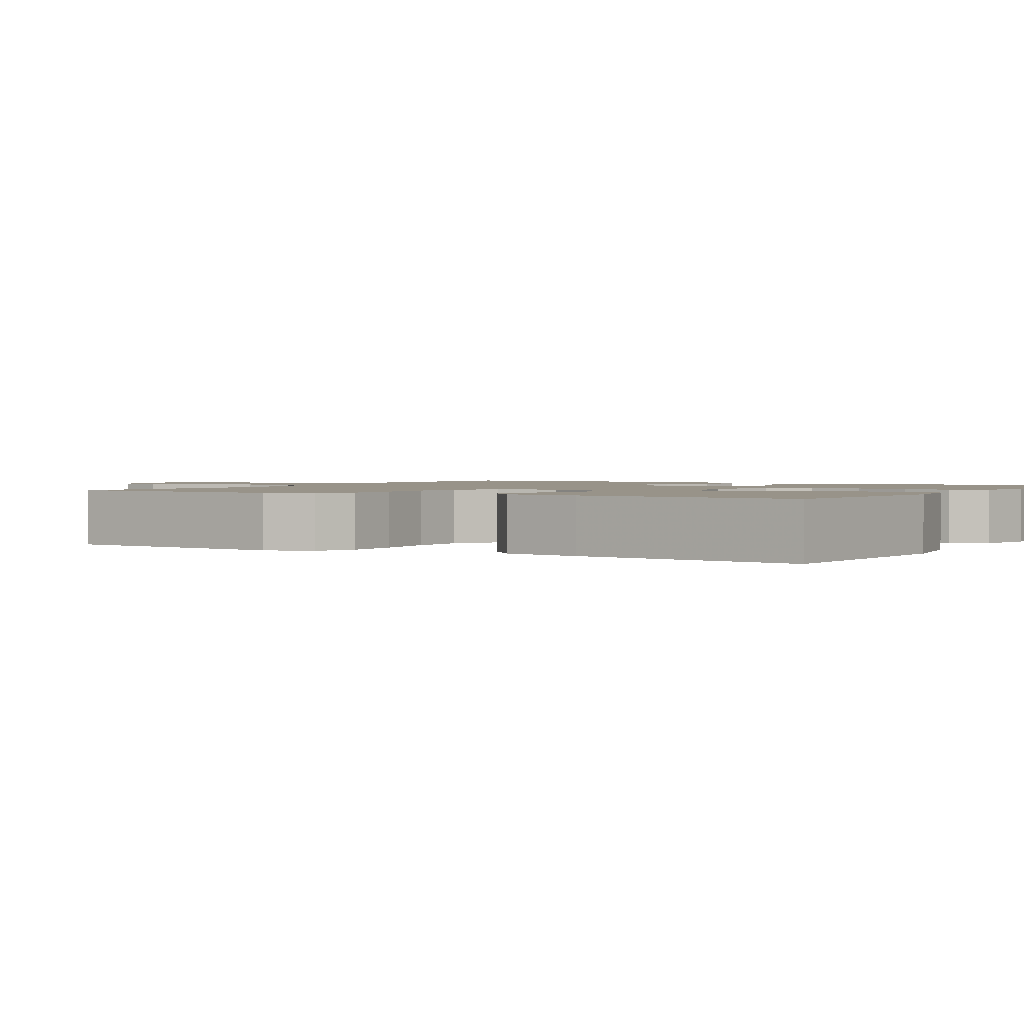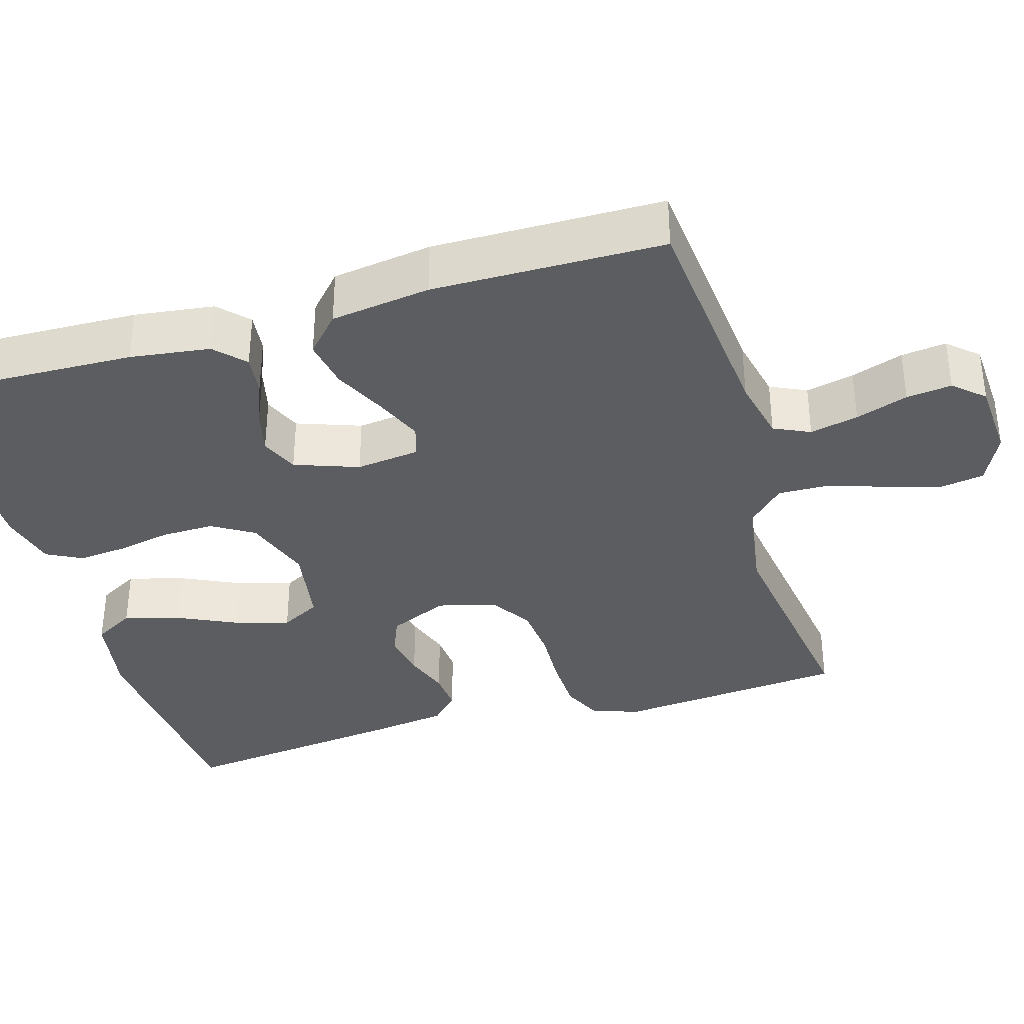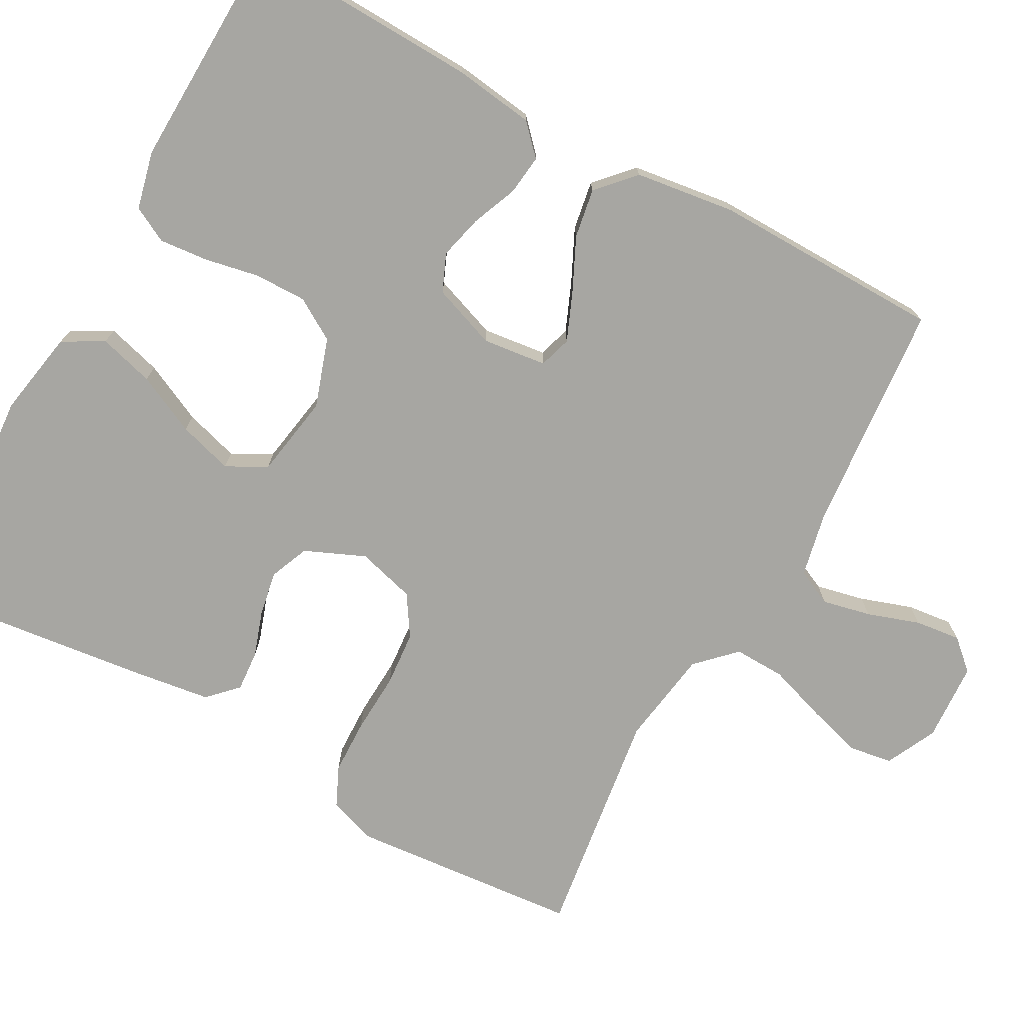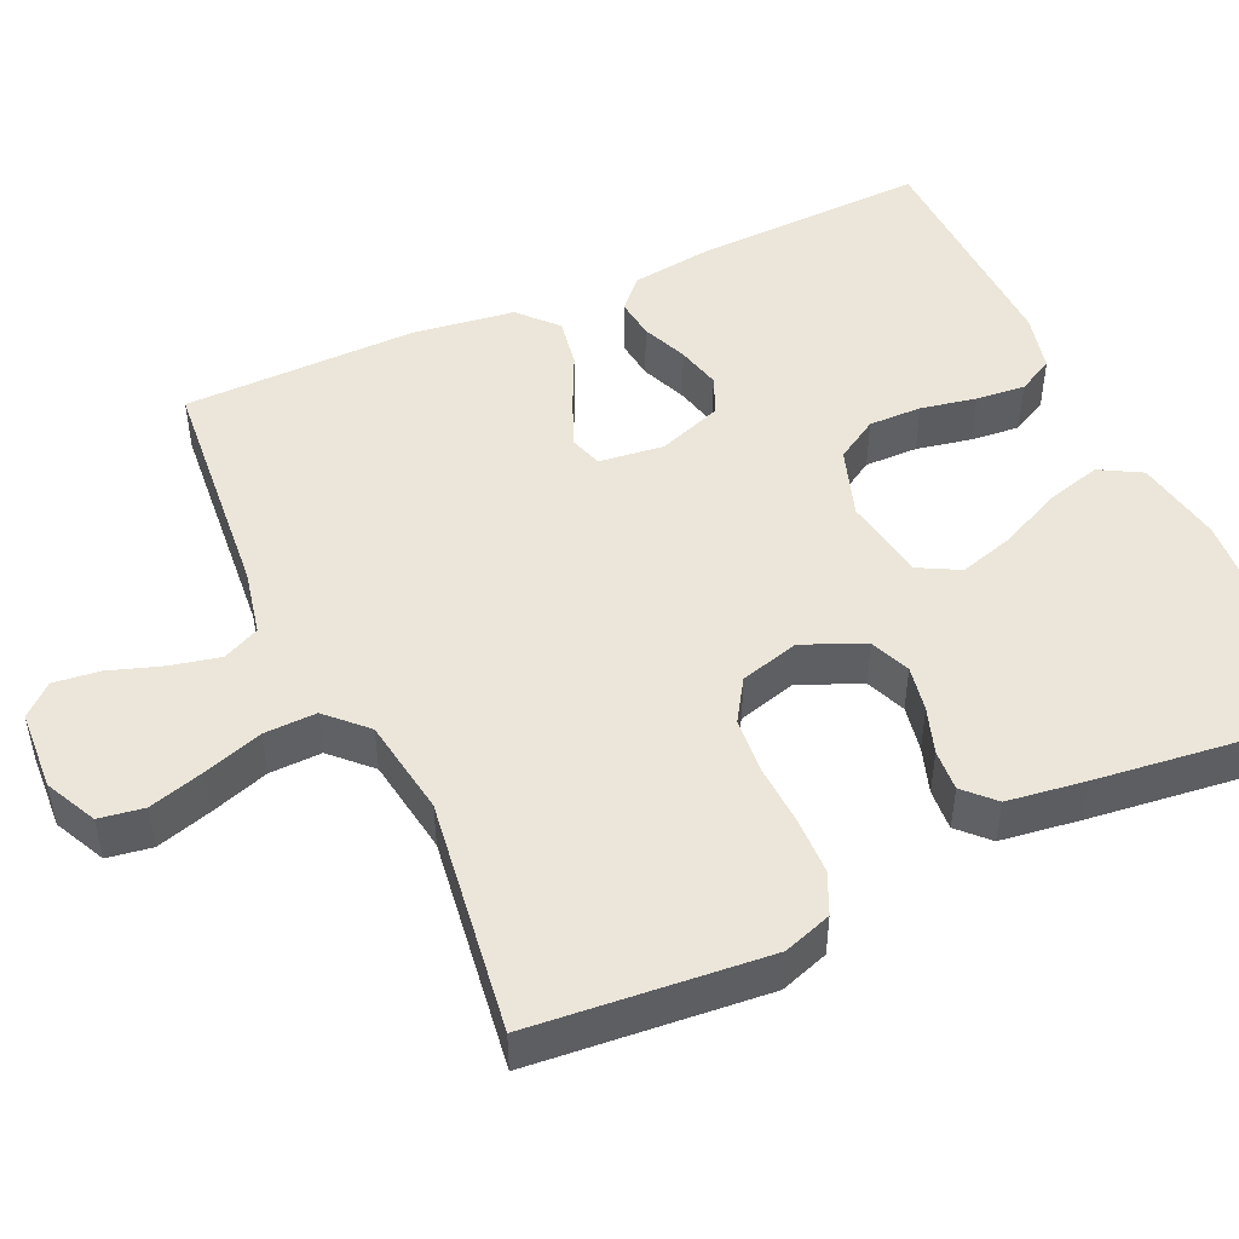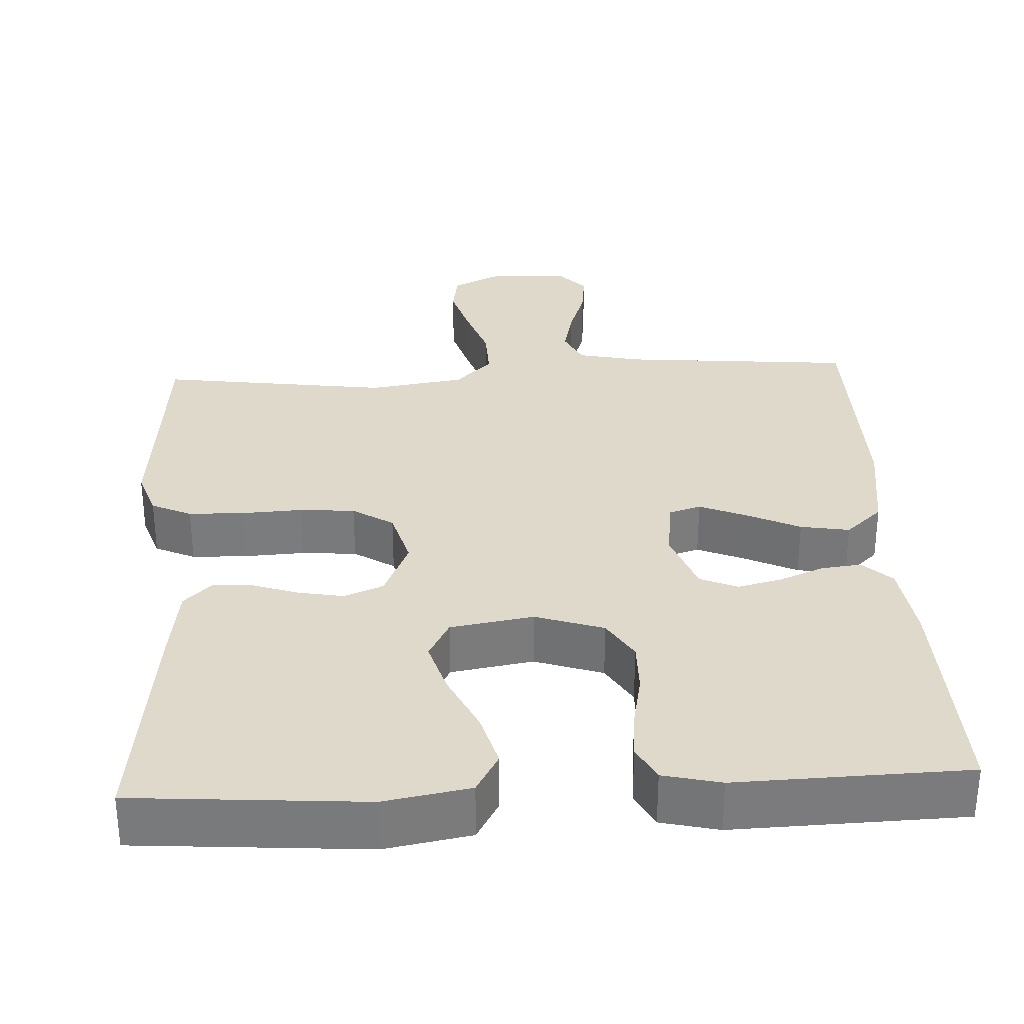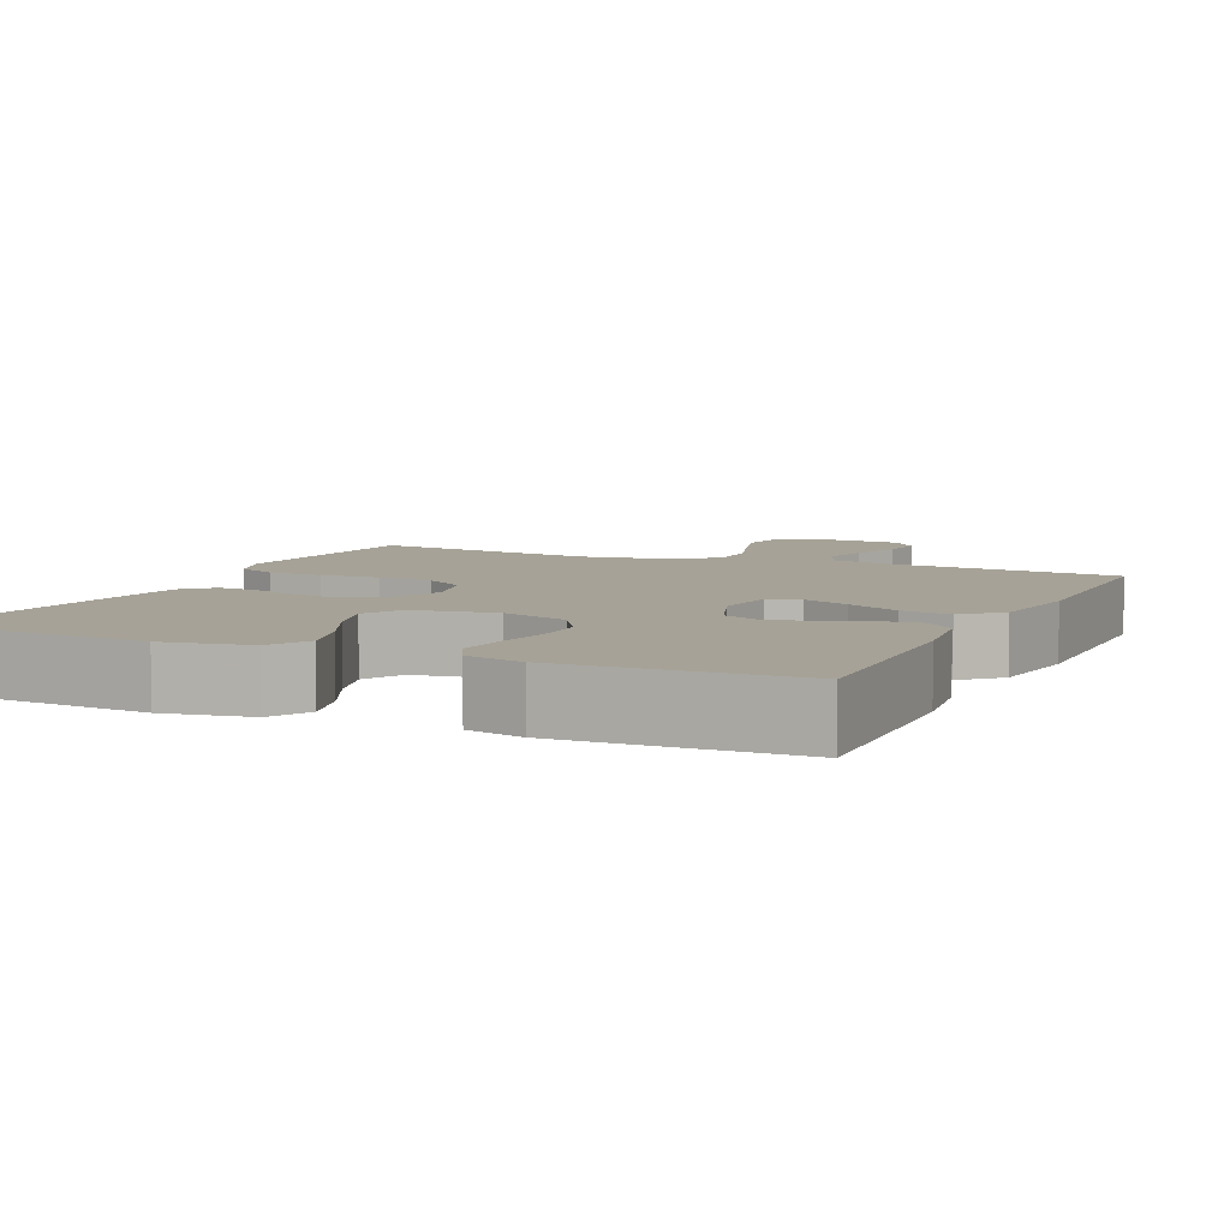
<metadata>
{"format":"obj","ext":"obj","renderer":"f3d","projection":"perspective","resolution":1024,"background":"white","views":[{"elev":1.6,"azim":120.5,"up":"+Y"},{"elev":-35.9,"azim":-73.4,"up":"+Y"},{"elev":-74.0,"azim":-118.9,"up":"+Y"},{"elev":48.3,"azim":65.4,"up":"+Y"},{"elev":31.8,"azim":177.0,"up":"+Y"},{"elev":6.5,"azim":-155.5,"up":"+Y"}]}
</metadata>
<code>
v -0.5 0.07 -0.5
v -0.49 0.07 -0.2
v -0.476 0.07 -0.096
v -0.438 0.07 -0.06
v -0.386 0.07 -0.066
v -0.327 0.07 -0.09
v -0.27 0.07 -0.104
v -0.221 0.07 -0.083
v -0.191 0.07 0
v -0.201 0.07 0.083
v -0.243 0.07 0.096
v -0.305 0.07 0.07
v -0.374 0.07 0.037
v -0.438 0.07 0.026
v -0.486 0.07 0.07
v -0.504 0.07 0.2
v -0.5 0.07 0.5
v -0.2 0.07 0.527
v -0.116 0.07 0.545
v -0.094 0.07 0.592
v -0.108 0.07 0.655
v -0.131 0.07 0.723
v -0.138 0.07 0.782
v -0.103 0.07 0.821
v 0 0.07 0.827
v 0.066 0.07 0.795
v 0.075 0.07 0.738
v 0.054 0.07 0.667
v 0.029 0.07 0.592
v 0.027 0.07 0.525
v 0.075 0.07 0.477
v 0.2 0.07 0.458
v 0.5 0.07 0.5
v 0.527 0.07 0.2
v 0.506 0.07 0.138
v 0.454 0.07 0.114
v 0.382 0.07 0.112
v 0.303 0.07 0.116
v 0.231 0.07 0.11
v 0.178 0.07 0.076
v 0.157 0.07 0
v 0.191 0.07 -0.078
v 0.242 0.07 -0.099
v 0.301 0.07 -0.088
v 0.36 0.07 -0.068
v 0.413 0.07 -0.064
v 0.45 0.07 -0.1
v 0.464 0.07 -0.2
v 0.5 0.07 -0.5
v 0.2 0.07 -0.523
v 0.088 0.07 -0.503
v 0.058 0.07 -0.45
v 0.078 0.07 -0.378
v 0.115 0.07 -0.3
v 0.136 0.07 -0.229
v 0.108 0.07 -0.177
v 0 0.07 -0.159
v -0.089 0.07 -0.189
v -0.122 0.07 -0.243
v -0.121 0.07 -0.311
v -0.107 0.07 -0.382
v -0.101 0.07 -0.445
v -0.125 0.07 -0.491
v -0.2 0.07 -0.509
v -0.5 0 -0.5
v -0.49 0 -0.2
v -0.476 0 -0.096
v -0.438 0 -0.06
v -0.386 0 -0.066
v -0.327 0 -0.09
v -0.27 0 -0.104
v -0.221 0 -0.083
v -0.191 0 0
v -0.201 0 0.083
v -0.243 0 0.096
v -0.305 0 0.07
v -0.374 0 0.037
v -0.438 0 0.026
v -0.486 0 0.07
v -0.504 0 0.2
v -0.5 0 0.5
v -0.2 0 0.527
v -0.116 0 0.545
v -0.094 0 0.592
v -0.108 0 0.655
v -0.131 0 0.723
v -0.138 0 0.782
v -0.103 0 0.821
v 0 0 0.827
v 0.066 0 0.795
v 0.075 0 0.738
v 0.054 0 0.667
v 0.029 0 0.592
v 0.027 0 0.525
v 0.075 0 0.477
v 0.2 0 0.458
v 0.5 0 0.5
v 0.527 0 0.2
v 0.506 0 0.138
v 0.454 0 0.114
v 0.382 0 0.112
v 0.303 0 0.116
v 0.231 0 0.11
v 0.178 0 0.076
v 0.157 0 0
v 0.191 0 -0.078
v 0.242 0 -0.099
v 0.301 0 -0.088
v 0.36 0 -0.068
v 0.413 0 -0.064
v 0.45 0 -0.1
v 0.464 0 -0.2
v 0.5 0 -0.5
v 0.2 0 -0.523
v 0.088 0 -0.503
v 0.058 0 -0.45
v 0.078 0 -0.378
v 0.115 0 -0.3
v 0.136 0 -0.229
v 0.108 0 -0.177
v 0 0 -0.159
v -0.089 0 -0.189
v -0.122 0 -0.243
v -0.121 0 -0.311
v -0.107 0 -0.382
v -0.101 0 -0.445
v -0.125 0 -0.491
v -0.2 0 -0.509
f 60 61 62 63
f 59 60 63 64
f 51 52 53 54
f 51 54 55
f 50 51 55
f 49 50 55
f 48 49 55 56
f 44 45 46 47
f 43 44 47 48
f 42 43 48 56
f 35 36 37 38
f 35 38 39
f 32 33 34 35
f 31 32 35 39
f 30 31 39 40
f 26 27 28 29
f 24 25 26 29
f 24 29 30
f 21 22 23 24
f 20 21 24 30
f 19 20 30 40
f 15 16 17 18
f 12 13 14 15
f 11 12 15 18
f 10 11 18 19
f 3 4 5 6
f 3 6 7
f 2 3 7
f 59 64 1 2
f 58 59 2 7
f 57 58 7 8
f 41 42 56 57
f 41 57 8 9
f 19 40 41
f 9 10 19 41
f 127 126 125 124
f 128 127 124 123
f 118 117 116 115
f 119 118 115
f 119 115 114
f 119 114 113
f 120 119 113 112
f 111 110 109 108
f 112 111 108 107
f 120 112 107 106
f 102 101 100 99
f 103 102 99
f 99 98 97 96
f 103 99 96 95
f 104 103 95 94
f 93 92 91 90
f 93 90 89 88
f 94 93 88
f 88 87 86 85
f 94 88 85 84
f 104 94 84 83
f 82 81 80 79
f 79 78 77 76
f 82 79 76 75
f 83 82 75 74
f 70 69 68 67
f 71 70 67
f 71 67 66
f 66 65 128 123
f 71 66 123 122
f 72 71 122 121
f 121 120 106 105
f 73 72 121 105
f 105 104 83
f 105 83 74 73
f 1 65 66 2
f 2 66 67 3
f 3 67 68 4
f 4 68 69 5
f 5 69 70 6
f 6 70 71 7
f 7 71 72 8
f 8 72 73 9
f 9 73 74 10
f 10 74 75 11
f 11 75 76 12
f 12 76 77 13
f 13 77 78 14
f 14 78 79 15
f 15 79 80 16
f 16 80 81 17
f 17 81 82 18
f 18 82 83 19
f 19 83 84 20
f 20 84 85 21
f 21 85 86 22
f 22 86 87 23
f 23 87 88 24
f 24 88 89 25
f 25 89 90 26
f 26 90 91 27
f 27 91 92 28
f 28 92 93 29
f 29 93 94 30
f 30 94 95 31
f 31 95 96 32
f 32 96 97 33
f 33 97 98 34
f 34 98 99 35
f 35 99 100 36
f 36 100 101 37
f 37 101 102 38
f 38 102 103 39
f 39 103 104 40
f 40 104 105 41
f 41 105 106 42
f 42 106 107 43
f 43 107 108 44
f 44 108 109 45
f 45 109 110 46
f 46 110 111 47
f 47 111 112 48
f 48 112 113 49
f 49 113 114 50
f 50 114 115 51
f 51 115 116 52
f 52 116 117 53
f 53 117 118 54
f 54 118 119 55
f 55 119 120 56
f 56 120 121 57
f 57 121 122 58
f 58 122 123 59
f 59 123 124 60
f 60 124 125 61
f 61 125 126 62
f 62 126 127 63
f 63 127 128 64
f 64 128 65 1

</code>
